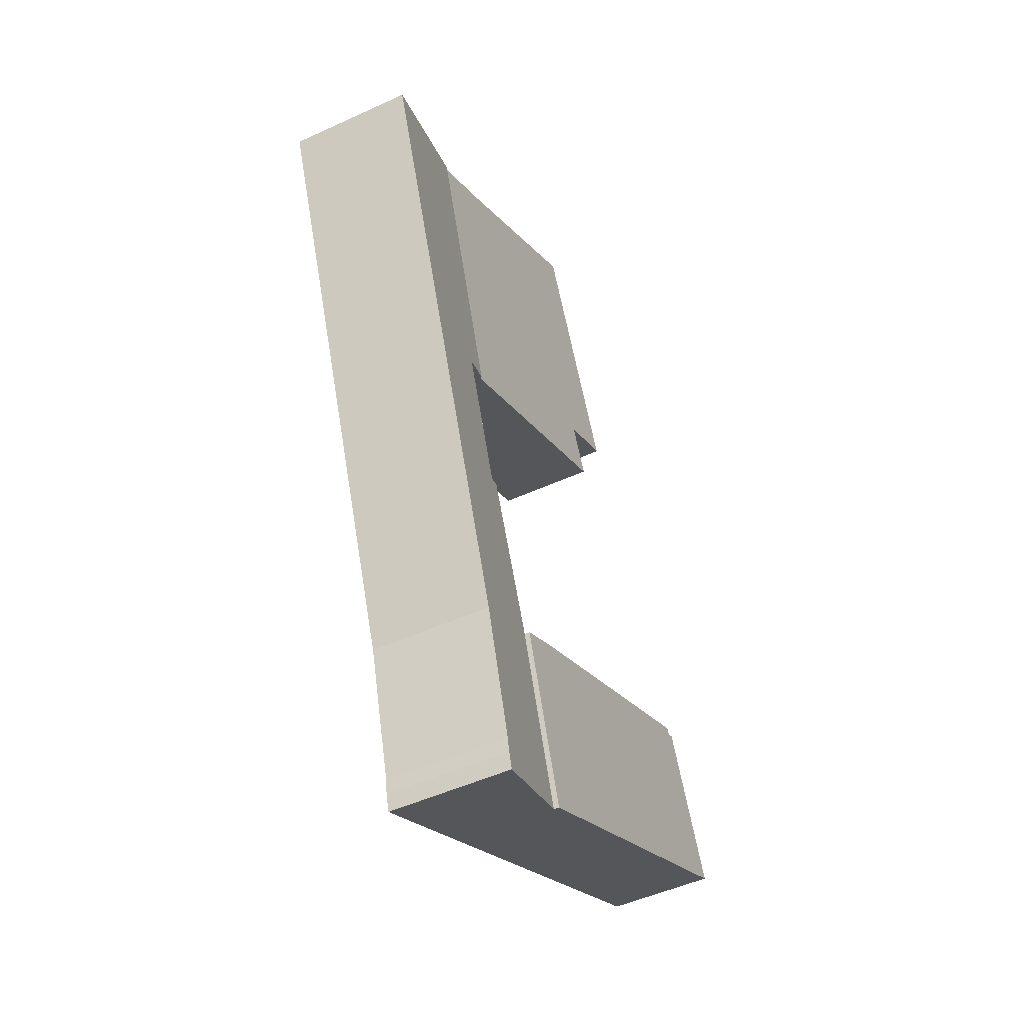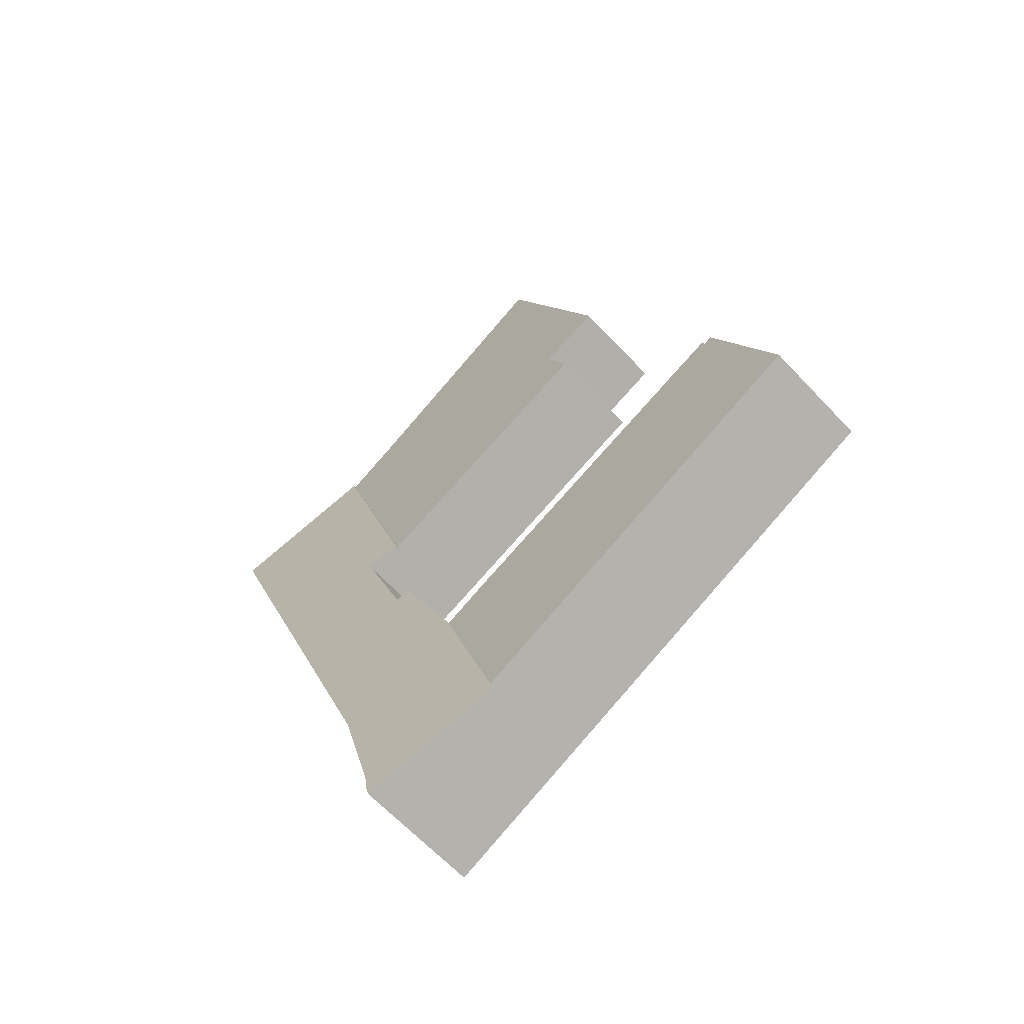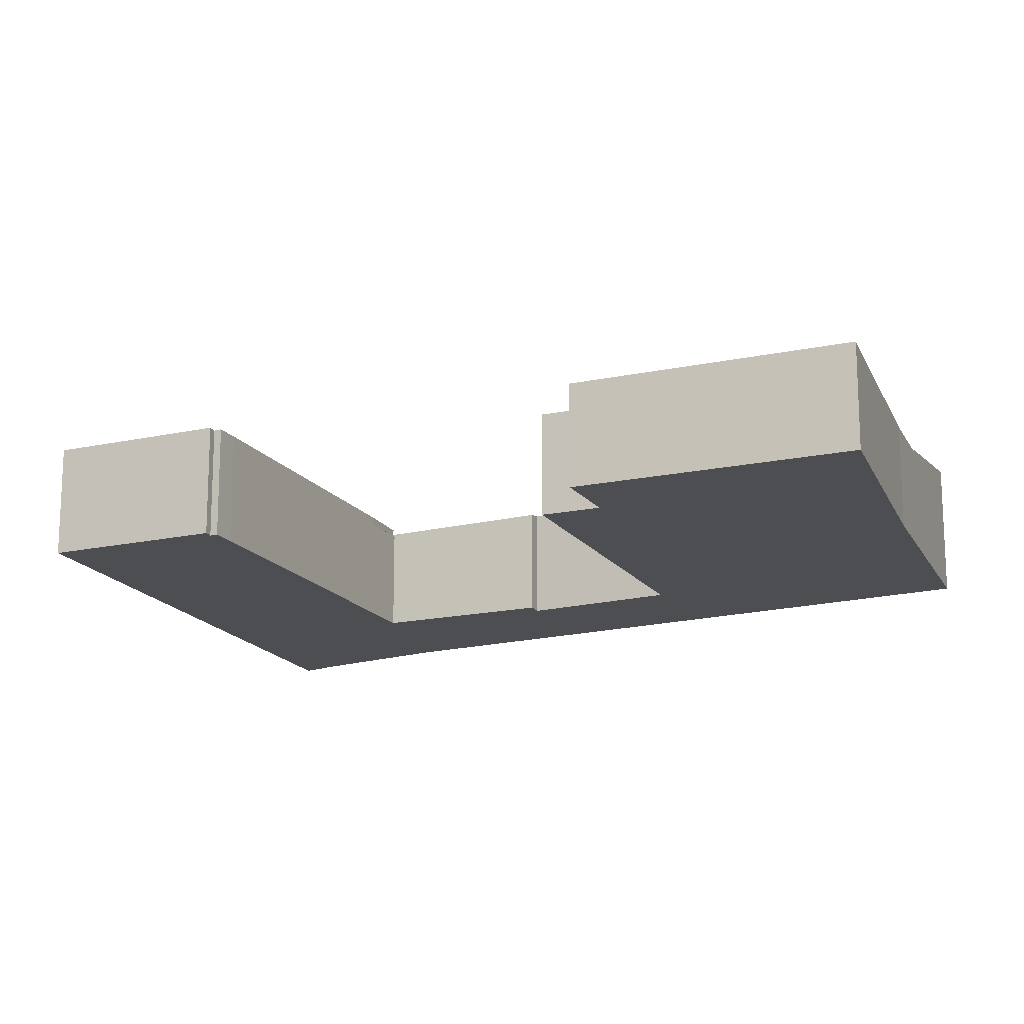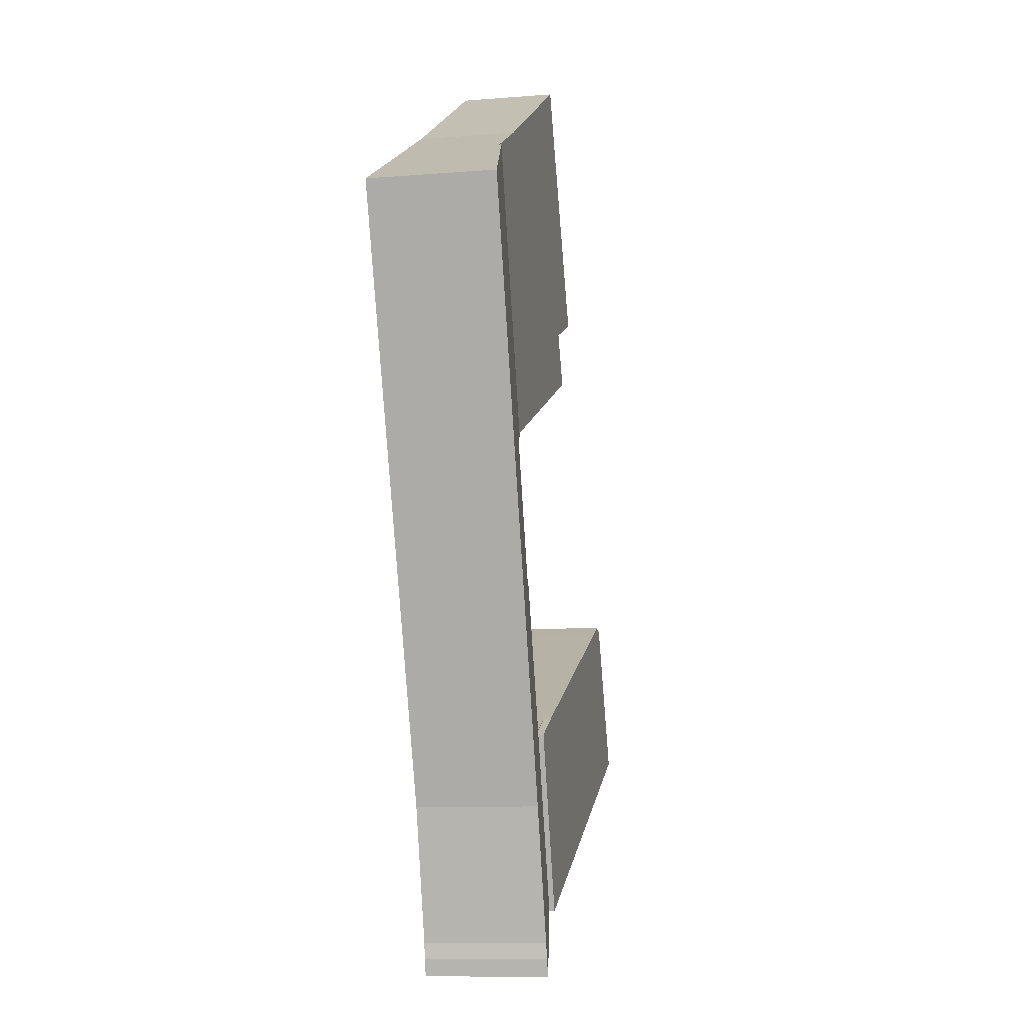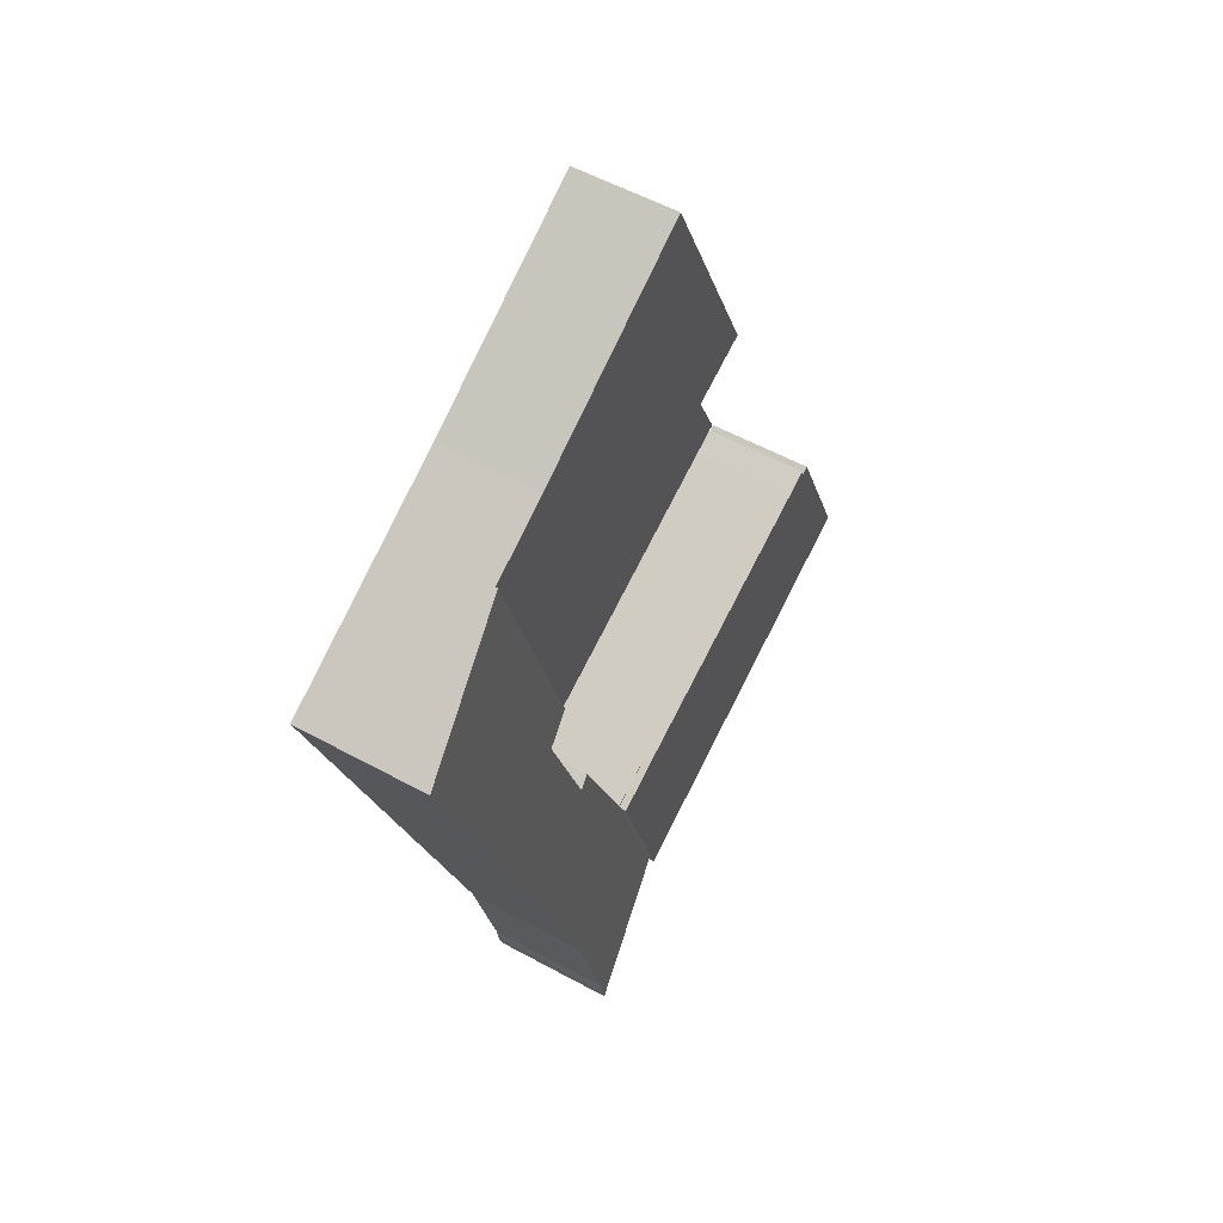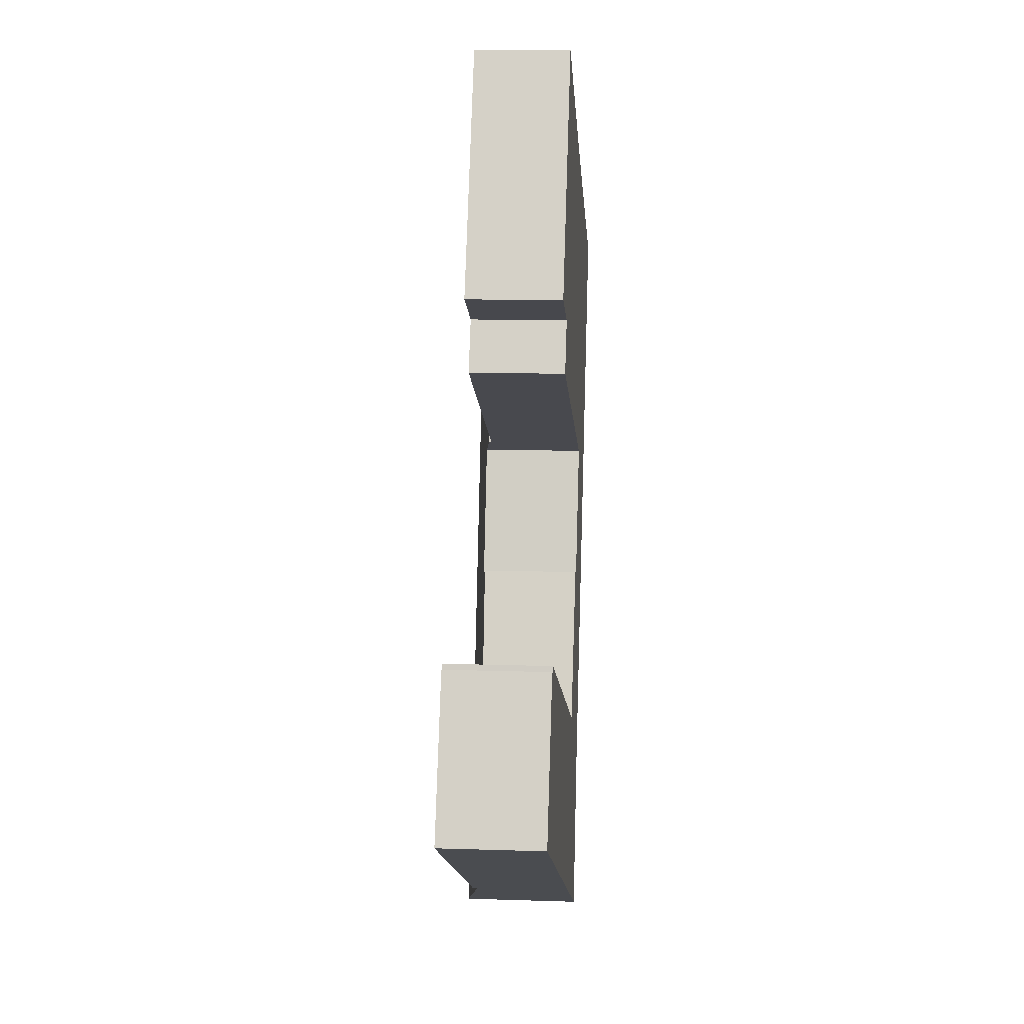
<metadata>
{"format":"obj","ext":"obj","renderer":"f3d","projection":"perspective","resolution":1024,"background":"white","views":[{"elev":-48.3,"azim":117.3,"up":"+Z"},{"elev":-63.3,"azim":-137.1,"up":"+Z"},{"elev":-16.9,"azim":-42.4,"up":"+Y"},{"elev":-10.1,"azim":101.7,"up":"+Z"},{"elev":54.0,"azim":120.4,"up":"+Z"},{"elev":11.1,"azim":-85.4,"up":"+Z"}]}
</metadata>
<code>
v  12.47 3.7 27.71
v  10.75 3.7 17.54
v  8.364 3.7 18.55
v  9.866 3.7 15.61
v  10.06 3.7 15.5
v  9.858 3.7 15.59
v  19.48 3.7 11.35
v  20.25 3.7 23.25
v  22.89 3.7 21.84
v  12.47 -1.697e-15 27.71
v  20.25 -1.424e-15 23.25
v  19.48 -6.949e-16 11.35
v  10.06 -9.492e-16 15.5
v  9.858 -9.548e-16 15.59
v  9.866 -9.559e-16 15.61
v  10.75 -1.074e-15 17.54
v  8.364 -1.136e-15 18.55
v  22.89 -1.338e-15 21.84
v  2.523 3.988 5.826
v  13.64 3.988 -6.615
v  0 3.988 2.442e-16
v  2.752 3.988 5.701
v  2.815 3.988 5.667
v  2.91 3.988 5.945
v  3.75 3.988 5.585
v  14.08 3.988 1.013
v  15.84 3.988 0.157
v  14.08 -6.203e-17 1.013
v  15.84 -9.613e-18 0.157
v  13.64 4.051e-16 -6.615
v  2.523 -3.567e-16 5.826
v  2.815 -3.47e-16 5.667
v  2.752 -3.491e-16 5.701
v  2.91 -3.64e-16 5.945
v  3.75 -3.42e-16 5.585
v  0 0 0
v  14.08 3.7 1.013
v  15.84 3.7 0.231
v  15.84 3.7 0.157
v  15.94 3.7 0.441
v  15.84 -1.414e-17 0.231
v  15.94 -2.7e-17 0.441
v  18.35 3.881 5.946
v  18.86 3.972 5.696
v  15.94 3.785 0.441
v  13.64 3.785 -6.615
v  18.76 4.663 -8.365
v  18.58 4.667 -9.01
v  18.84 4.645 -7.774
v  20.21 4.607 -2.806
v  15.84 3.785 0.157
v  20.47 4.612 -2.088
v  24.11 4.68 7.748
v  20.37 3.999 9.814
v  28.27 4.758 18.99
v  20.73 4.005 10.8
v  19.48 3.785 11.35
v  22.89 3.785 21.84
v  20.73 -6.611e-16 10.8
v  18.58 5.517e-16 -9.01
v  28.27 -1.163e-15 18.99
v  24.11 -4.744e-16 7.748
v  20.47 1.279e-16 -2.088
v  20.21 1.718e-16 -2.806
v  18.84 4.76e-16 -7.774
v  18.76 5.122e-16 -8.365
v  18.86 -3.488e-16 5.696
v  18.35 -3.641e-16 5.946
v  20.37 -6.009e-16 9.814
g defaultobject
f 1 2 3
f 4 5 6
f 5 4 2
f 5 2 7
f 7 2 1
f 7 1 8
f 7 8 9
f 10 8 1
f 8 10 11
f 12 5 7
f 5 12 13
f 5 13 6
f 6 13 14
f 14 4 6
f 4 14 15
f 16 3 2
f 3 16 17
f 15 2 4
f 2 15 16
f 17 1 3
f 1 17 10
f 11 9 8
f 9 11 18
f 18 7 9
f 7 18 12
f 17 11 10
f 11 17 18
f 18 17 16
f 18 16 12
f 12 16 15
f 12 15 14
f 12 14 13
f 19 20 21
f 20 19 22
f 20 22 23
f 20 23 24
f 20 24 25
f 20 25 26
f 20 26 27
f 28 27 26
f 27 28 29
f 29 20 27
f 20 29 30
f 31 22 19
f 22 31 23
f 23 31 32
f 32 31 33
f 34 25 24
f 25 34 35
f 35 26 25
f 26 35 28
f 36 19 21
f 19 36 31
f 32 24 23
f 24 32 34
f 30 21 20
f 21 30 36
f 30 31 36
f 31 30 33
f 33 30 32
f 32 30 34
f 34 30 35
f 35 30 28
f 28 30 29
f 37 38 39
f 40 39 38
f 28 38 37
f 38 28 41
f 42 39 40
f 39 42 29
f 41 40 38
f 40 41 42
f 29 37 39
f 37 29 28
f 29 41 28
f 29 42 41
f 43 44 45
f 46 47 48
f 47 46 49
f 49 46 50
f 50 46 51
f 50 51 52
f 52 51 53
f 53 51 45
f 53 45 44
f 53 44 54
f 53 54 55
f 55 54 56
f 55 56 57
f 55 57 58
f 59 57 56
f 57 59 12
f 60 46 48
f 46 60 30
f 61 55 58
f 61 53 55
f 53 61 62
f 53 62 52
f 52 62 63
f 52 63 50
f 50 63 64
f 65 49 50
f 49 66 47
f 66 49 65
f 47 60 48
f 60 47 66
f 43 67 44
f 67 43 68
f 61 58 18
f 65 50 64
f 54 59 56
f 59 54 44
f 59 44 69
f 69 44 67
f 12 58 57
f 58 12 18
f 30 51 46
f 51 30 29
f 51 29 45
f 45 29 42
f 45 68 43
f 68 45 42
f 66 30 60
f 30 66 65
f 30 65 64
f 30 64 29
f 29 64 63
f 29 63 62
f 29 62 42
f 42 62 67
f 67 62 69
f 69 62 61
f 69 61 59
f 59 61 12
f 12 61 18
f 68 42 67

</code>
